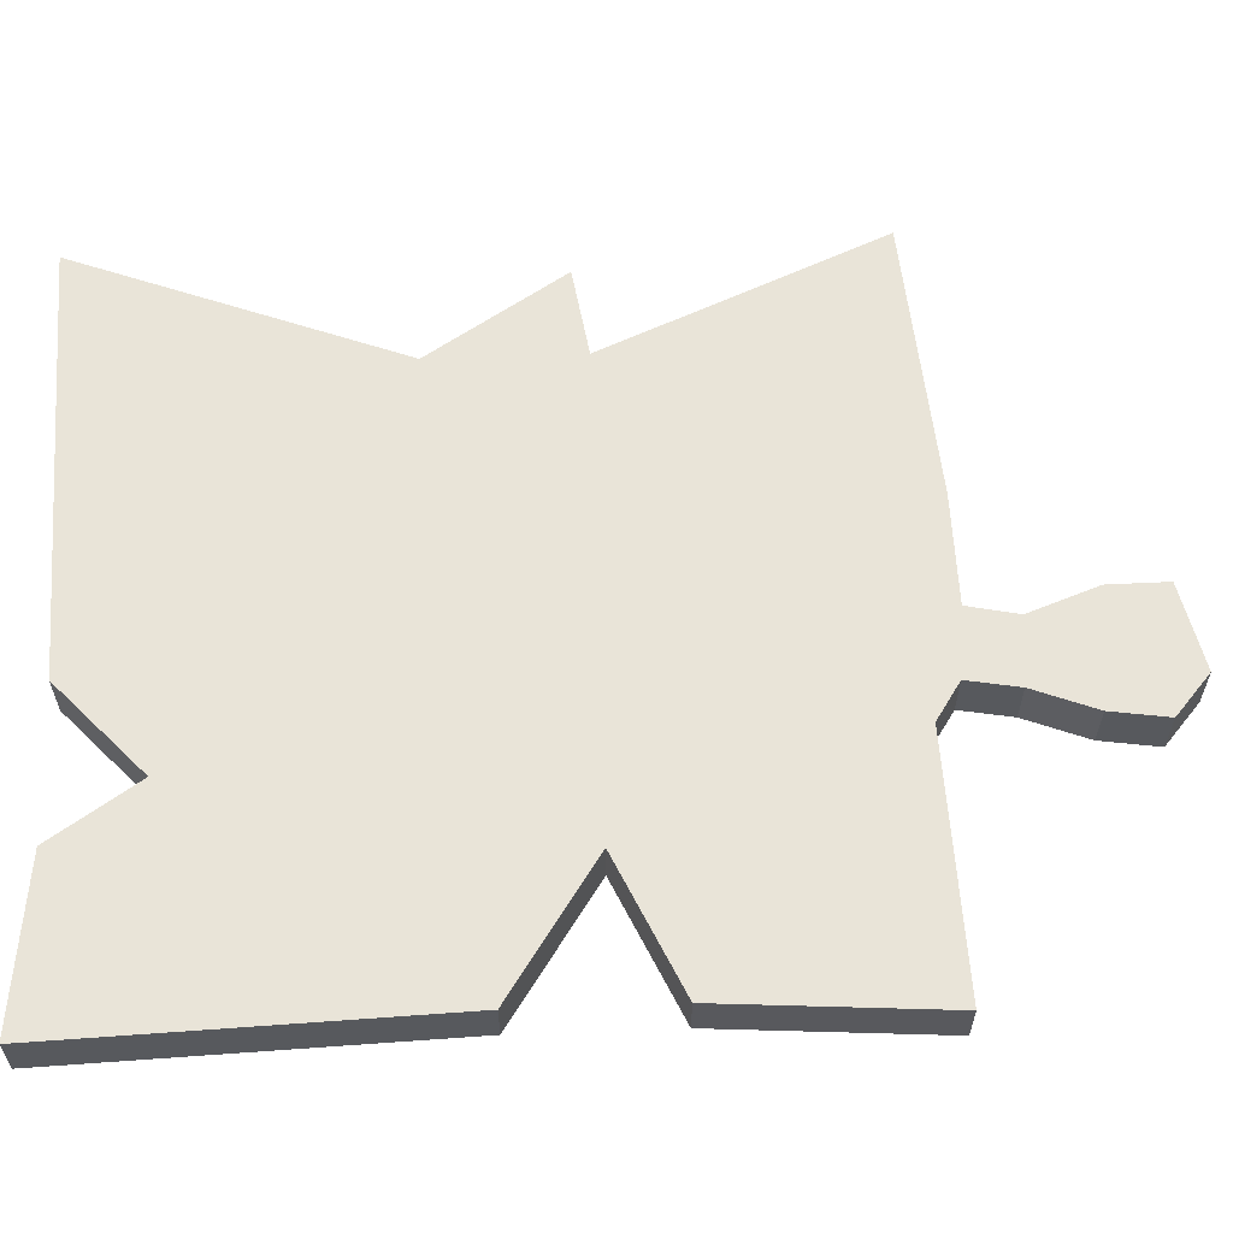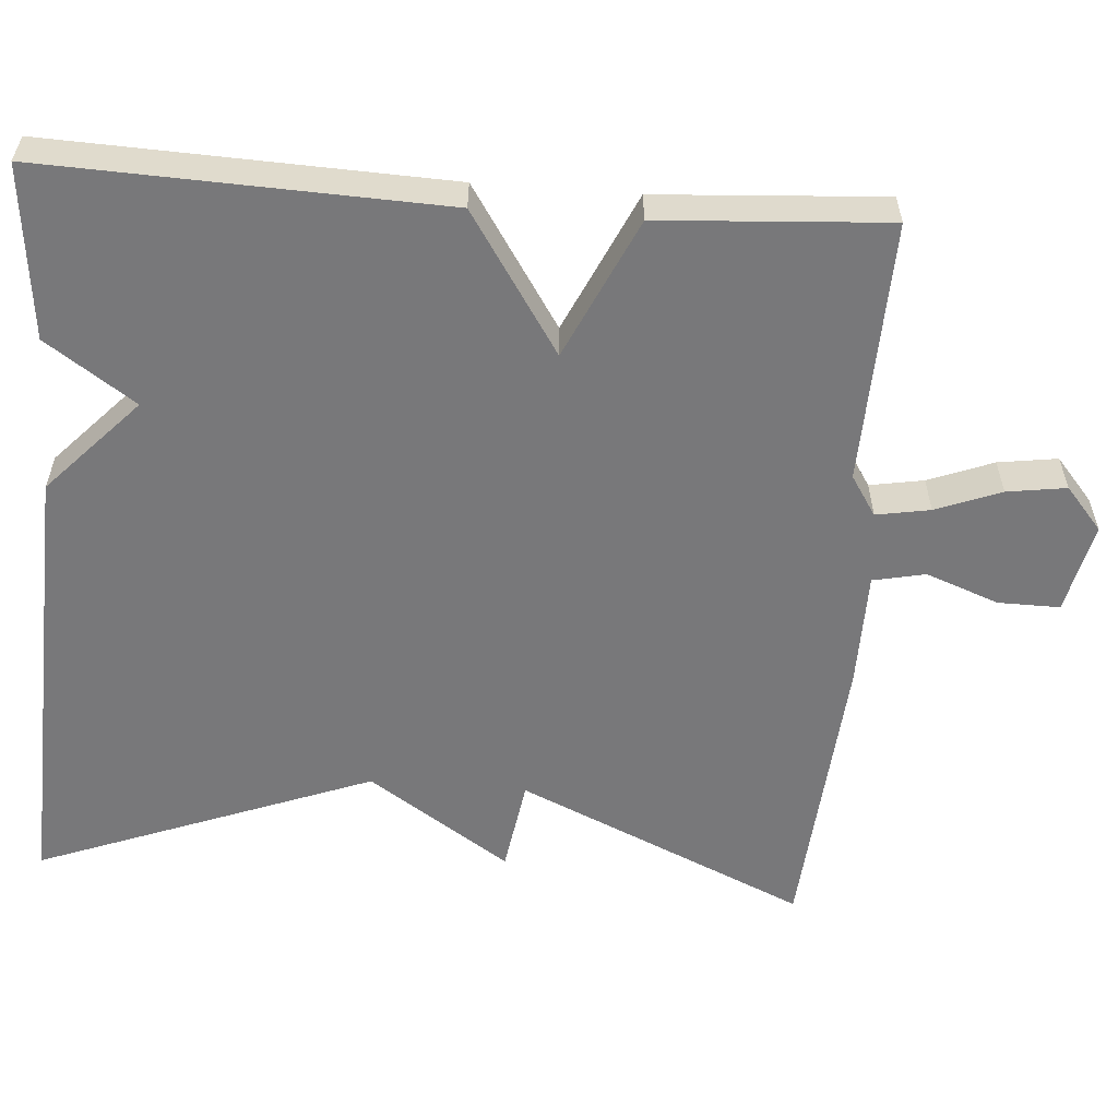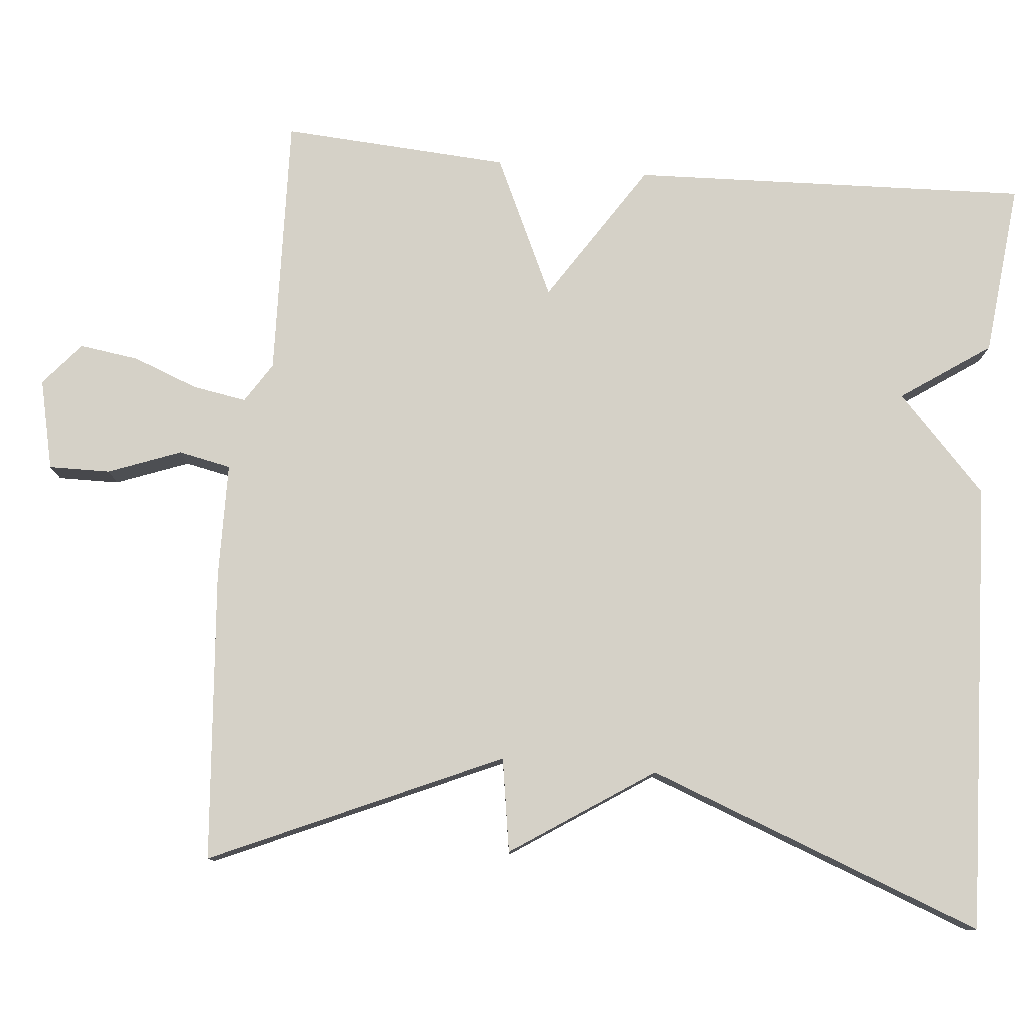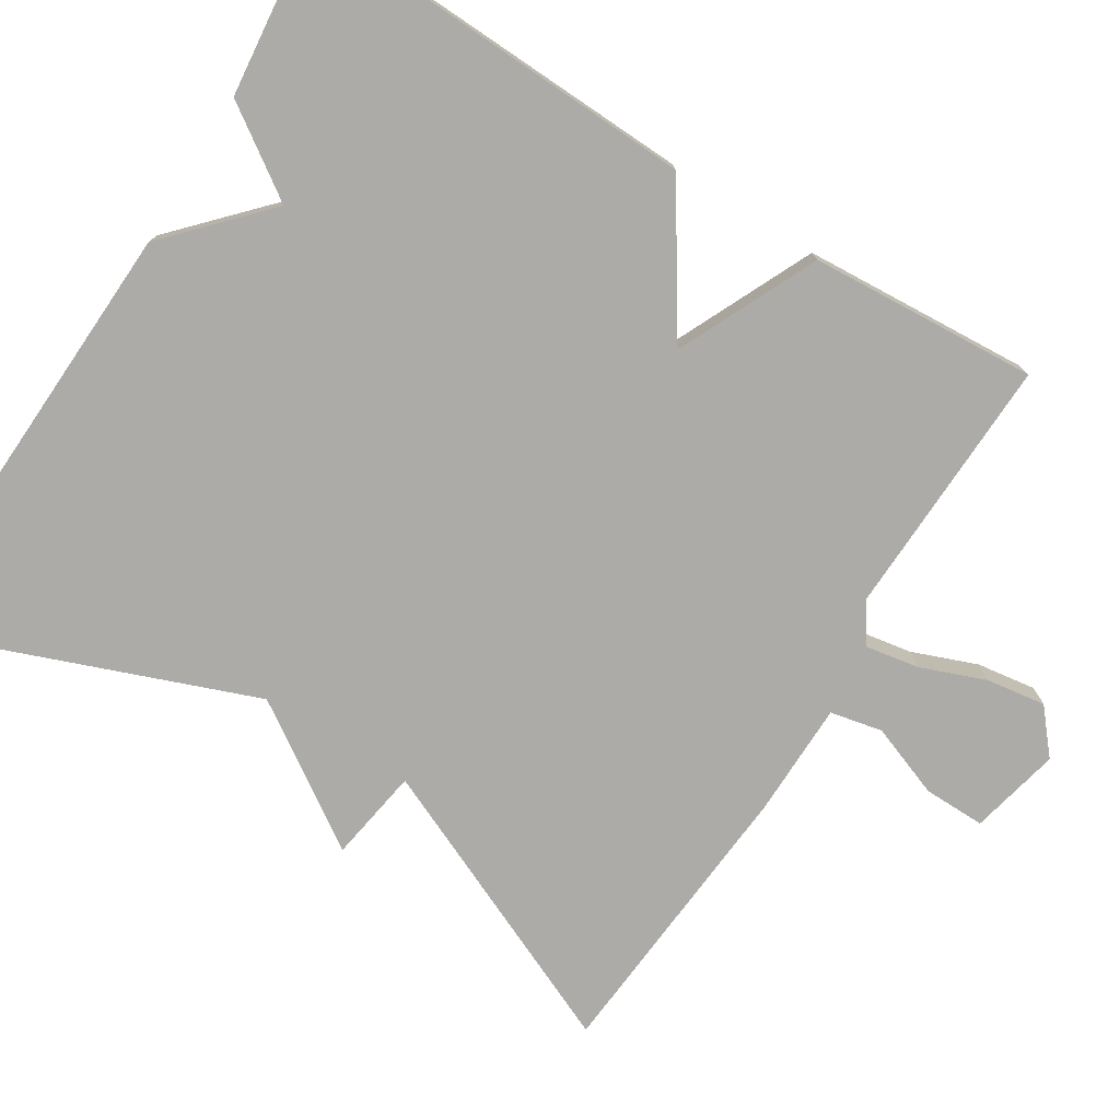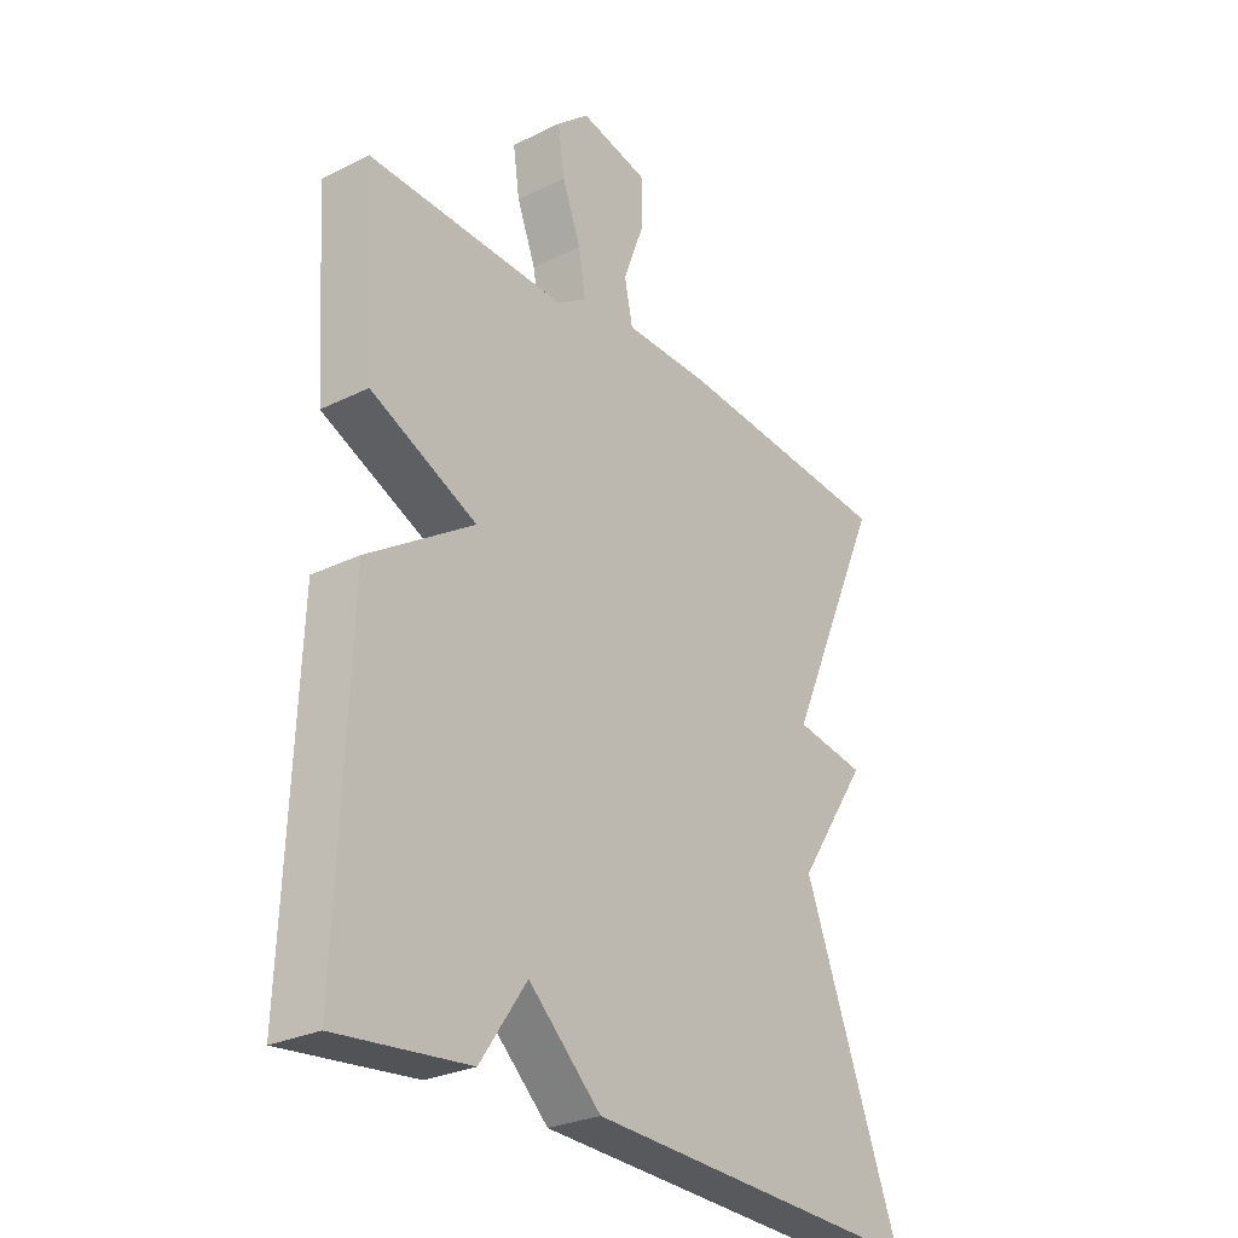
<metadata>
{"format":"obj","ext":"obj","renderer":"f3d","projection":"perspective","resolution":1024,"background":"white","views":[{"elev":60.1,"azim":-92.1,"up":"+Y"},{"elev":-57.5,"azim":-94.3,"up":"+Y"},{"elev":78.7,"azim":95.2,"up":"+Y"},{"elev":-76.3,"azim":-122.0,"up":"+Y"},{"elev":-27.7,"azim":-53.0,"up":"+Z"}]}
</metadata>
<code>
v 0.5 0.07 -0.5
v -0.078 0.07 -0.476
v -0.2 0.07 -0.362
v -0.278 0.07 -0.476
v -0.5 0.07 -0.5
v -0.481 0.07 0.009
v -0.302 0.07 0.126
v -0.481 0.07 0.209
v -0.5 0.07 0.5
v -0.165 0.07 0.489
v -0.114 0.07 0.522
v -0.126 0.07 0.591
v -0.158 0.07 0.674
v -0.169 0.07 0.75
v -0.114 0.07 0.797
v 0.002 0.07 0.771
v 0.001 0.07 0.692
v -0.034 0.07 0.599
v -0.02 0.07 0.532
v 0.127 0.07 0.53
v 0.5 0.07 0.5
v 0.336 0.07 0.13
v 0.456 0.07 0.111
v 0.336 0.07 -0.07
v 0.5 0 -0.5
v -0.078 0 -0.476
v -0.2 0 -0.362
v -0.278 0 -0.476
v -0.5 0 -0.5
v -0.481 0 0.009
v -0.302 0 0.126
v -0.481 0 0.209
v -0.5 0 0.5
v -0.165 0 0.489
v -0.114 0 0.522
v -0.126 0 0.591
v -0.158 0 0.674
v -0.169 0 0.75
v -0.114 0 0.797
v 0.002 0 0.771
v 0.001 0 0.692
v -0.034 0 0.599
v -0.02 0 0.532
v 0.127 0 0.53
v 0.5 0 0.5
v 0.336 0 0.13
v 0.456 0 0.111
v 0.336 0 -0.07
f 22 23 24
f 19 20 21 22
f 19 22 24
f 16 17 18
f 15 16 18
f 14 15 18
f 13 14 18
f 12 13 18
f 11 12 18 19
f 1 2 3
f 24 1 3
f 19 24 3
f 11 19 3
f 10 11 3
f 7 8 9 10
f 5 6 7
f 5 7 10
f 4 5 10
f 3 4 10
f 48 47 46
f 46 45 44 43
f 48 46 43
f 42 41 40
f 42 40 39
f 42 39 38
f 42 38 37
f 42 37 36
f 43 42 36 35
f 27 26 25
f 27 25 48
f 27 48 43
f 27 43 35
f 27 35 34
f 34 33 32 31
f 31 30 29
f 34 31 29
f 34 29 28
f 34 28 27
f 1 25 26 2
f 2 26 27 3
f 3 27 28 4
f 4 28 29 5
f 5 29 30 6
f 6 30 31 7
f 7 31 32 8
f 8 32 33 9
f 9 33 34 10
f 10 34 35 11
f 11 35 36 12
f 12 36 37 13
f 13 37 38 14
f 14 38 39 15
f 15 39 40 16
f 16 40 41 17
f 17 41 42 18
f 18 42 43 19
f 19 43 44 20
f 20 44 45 21
f 21 45 46 22
f 22 46 47 23
f 23 47 48 24
f 24 48 25 1

</code>
